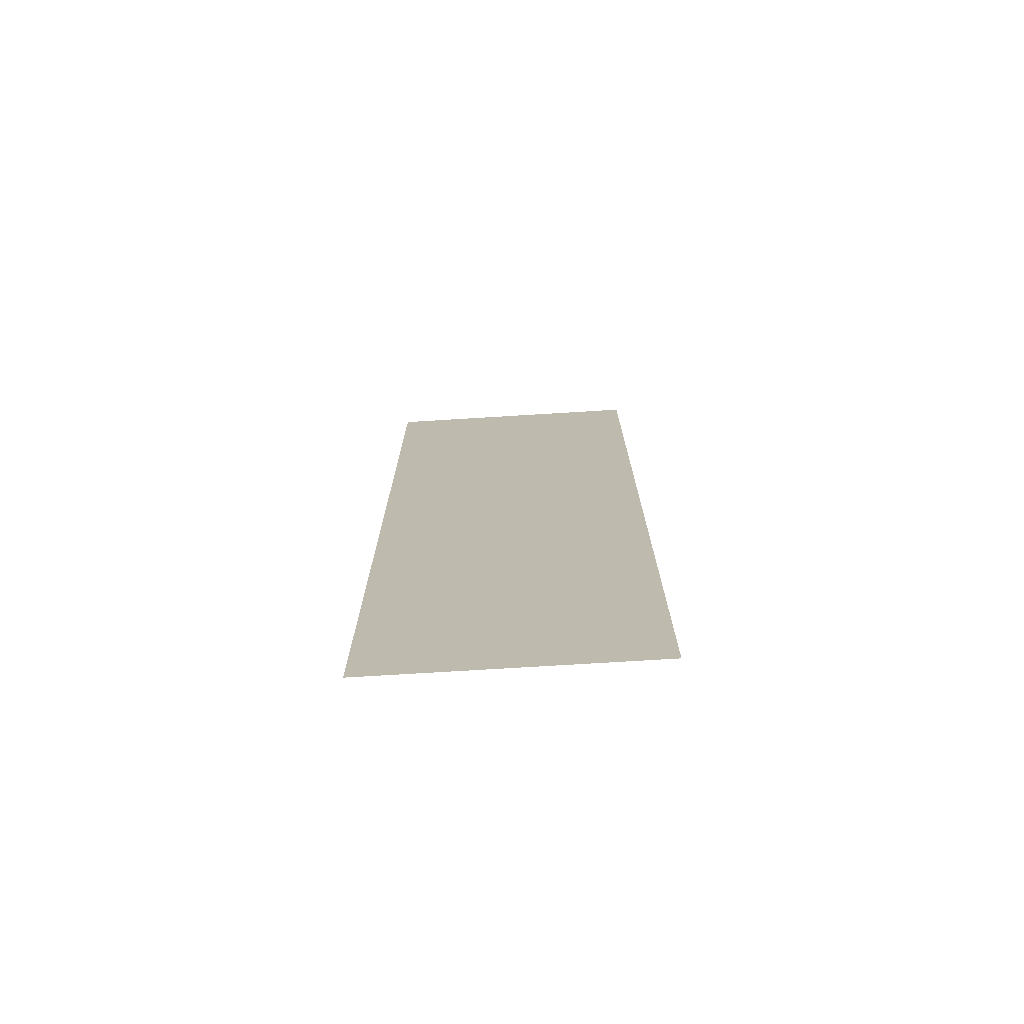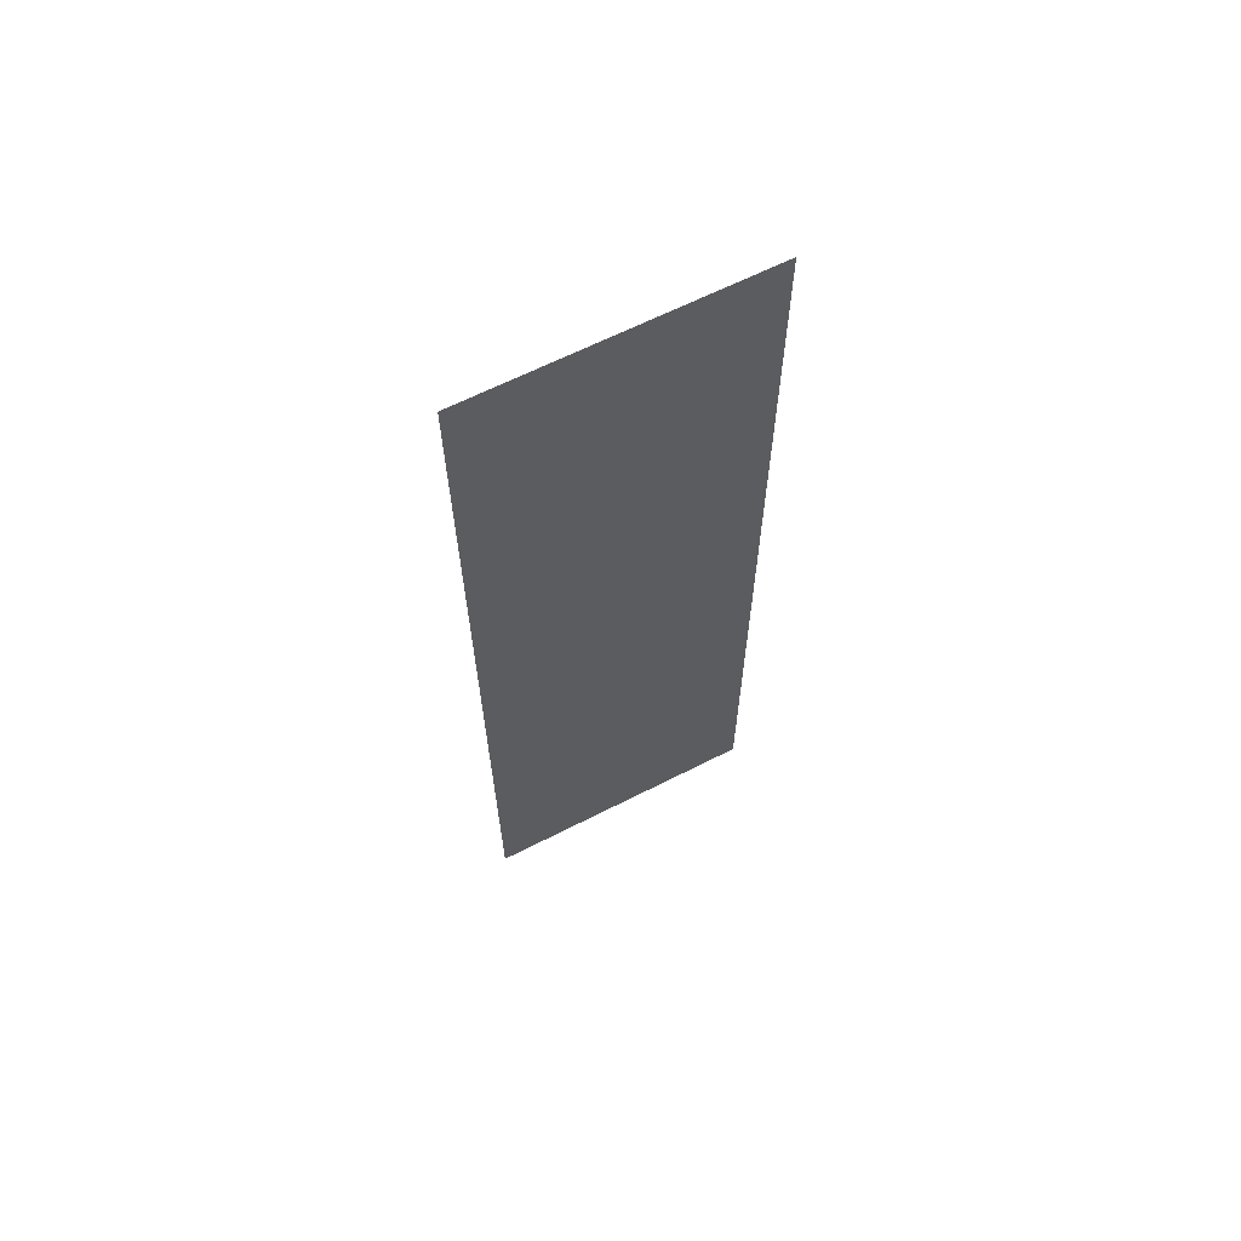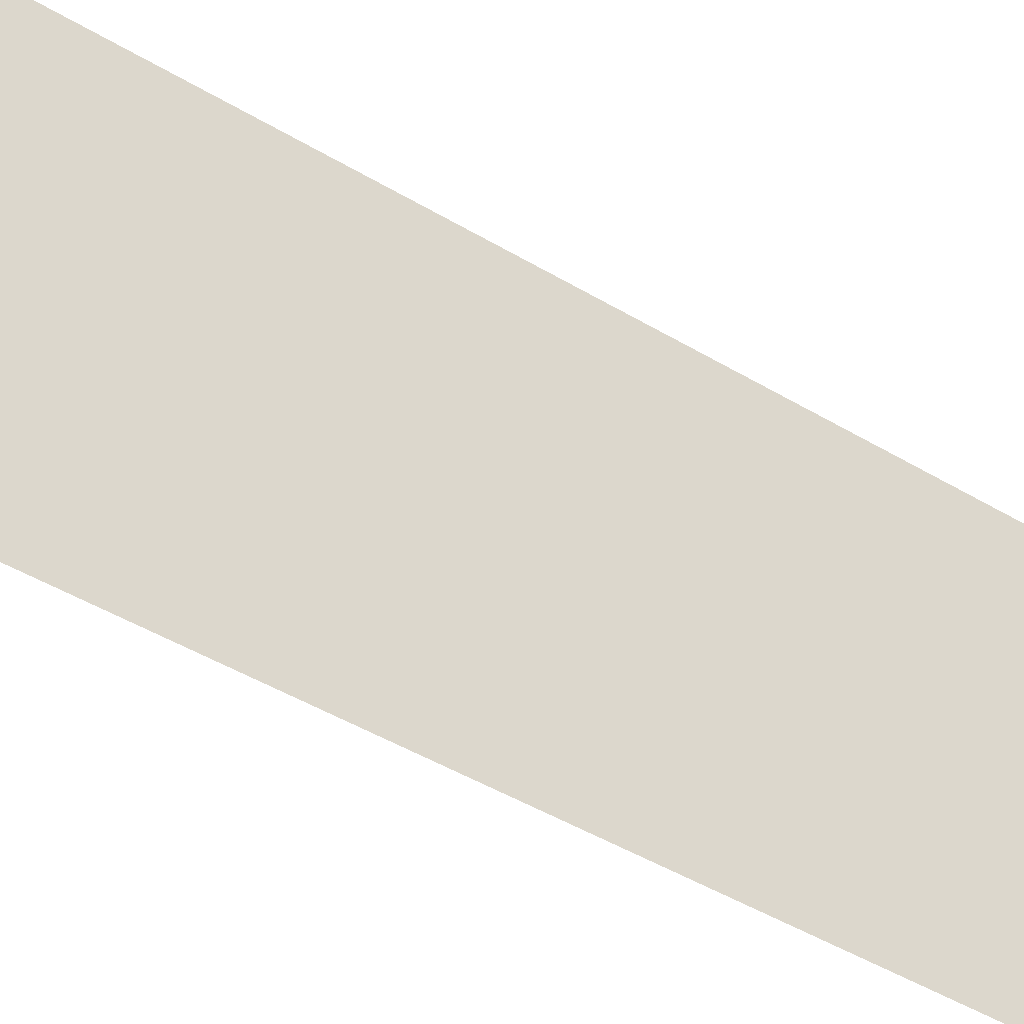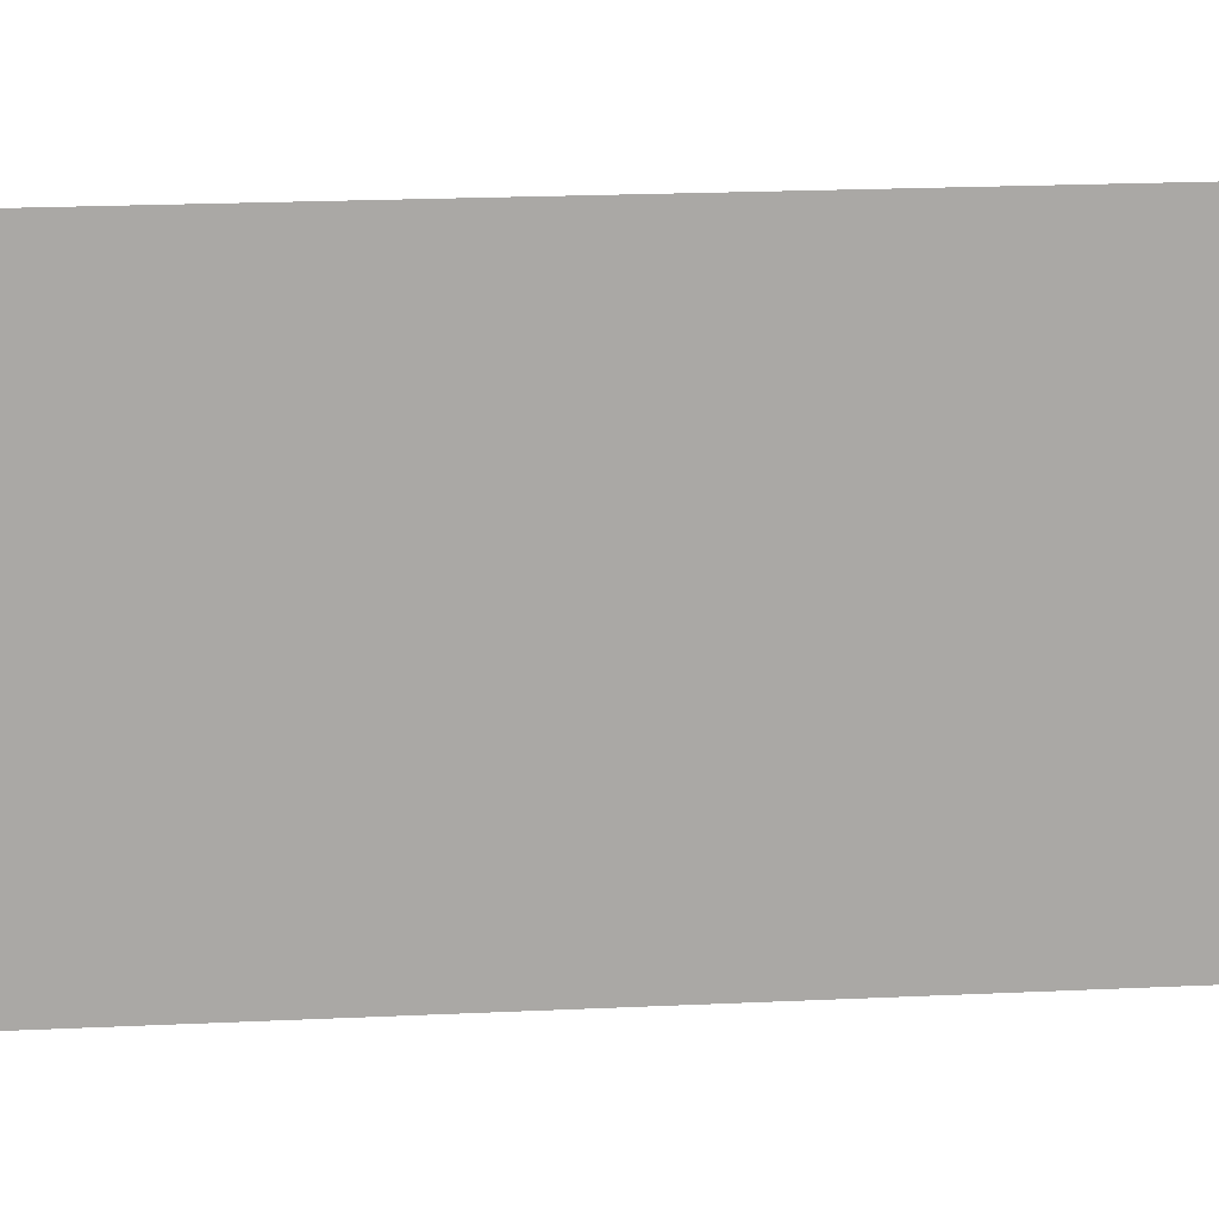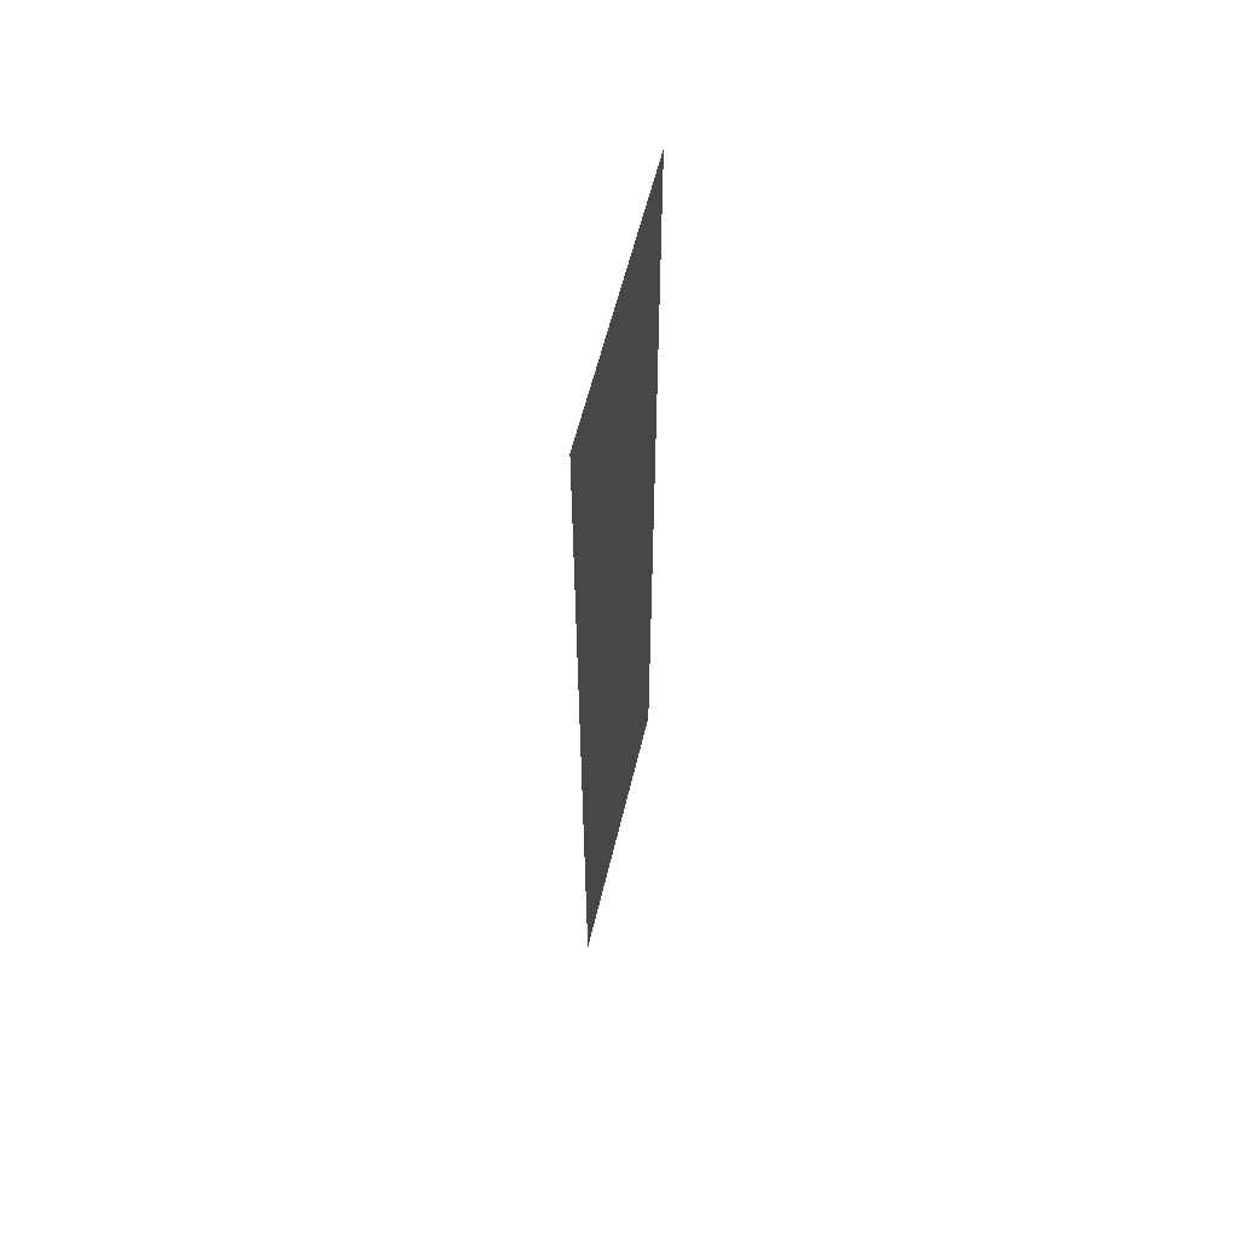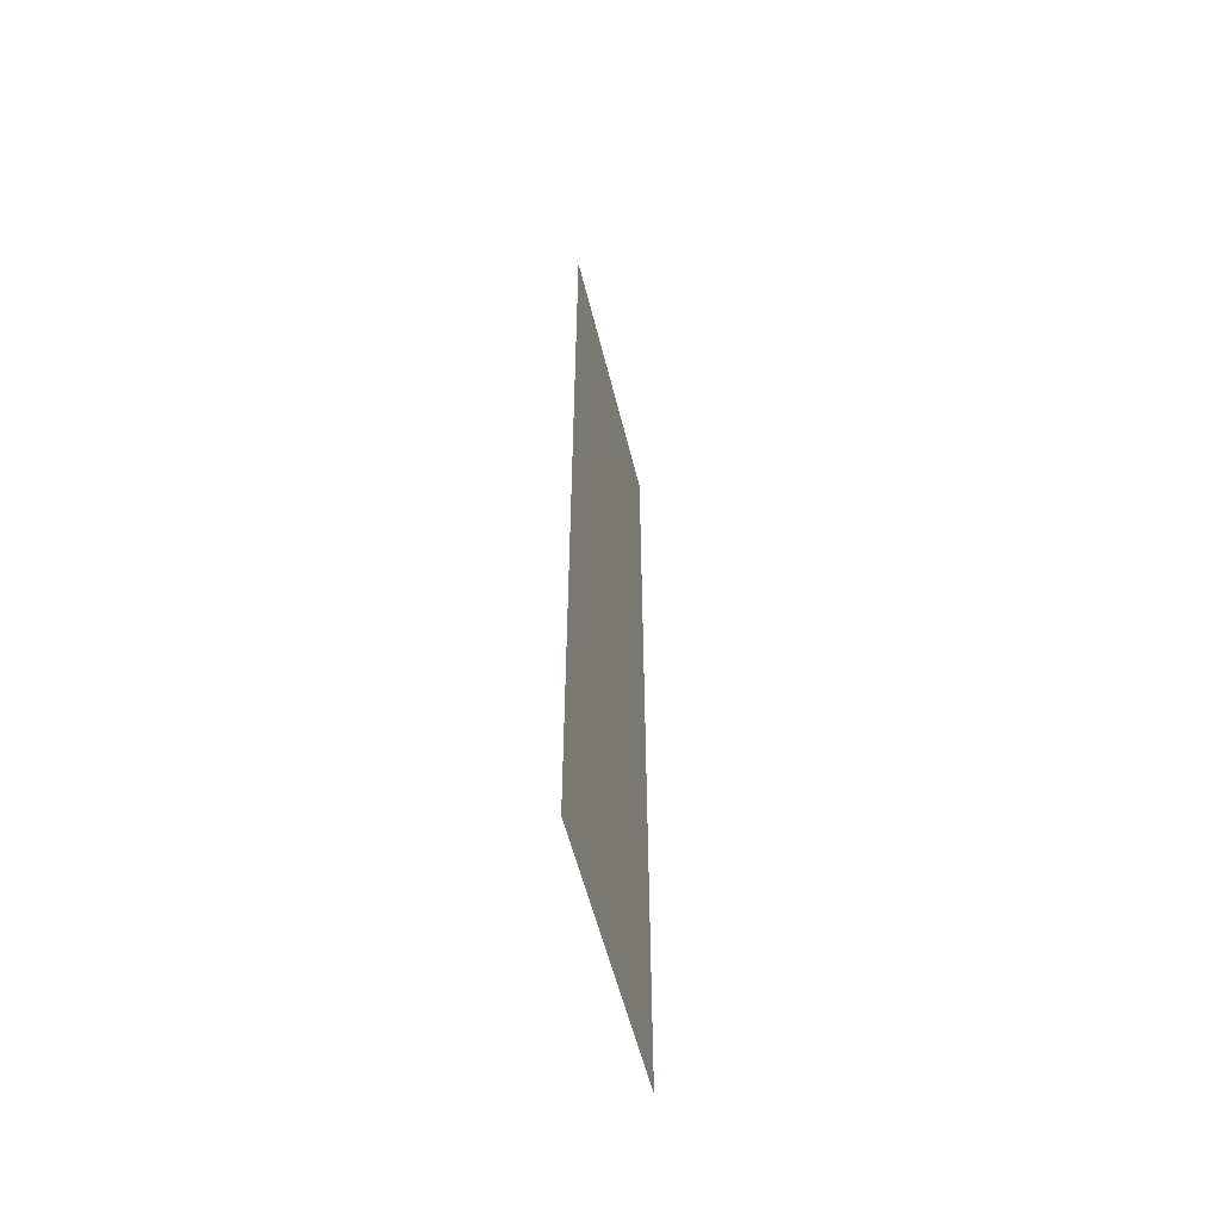
<metadata>
{"format":"obj","ext":"obj","renderer":"f3d","projection":"perspective","resolution":1024,"background":"white","views":[{"elev":-73.7,"azim":93.5,"up":"+Z"},{"elev":64.2,"azim":62.8,"up":"+Z"},{"elev":-39.9,"azim":52.3,"up":"+Y"},{"elev":15.3,"azim":-96.5,"up":"+Y"},{"elev":60.1,"azim":13.6,"up":"+Z"},{"elev":-56.4,"azim":13.8,"up":"+Z"}]}
</metadata>
<code>
o logo_1_2/logo_1/mesh23/mesh23-geometry#mesh23-geometry
v -0.1209 0.4547 0.1627
v -0.1209 0.4218 0.2705
v -0.1209 0.4547 0.2705
v -0.1209 0.4218 0.1627
f 1 2 3
f 2 1 4
f 3 2 1
f 4 1 2

</code>
